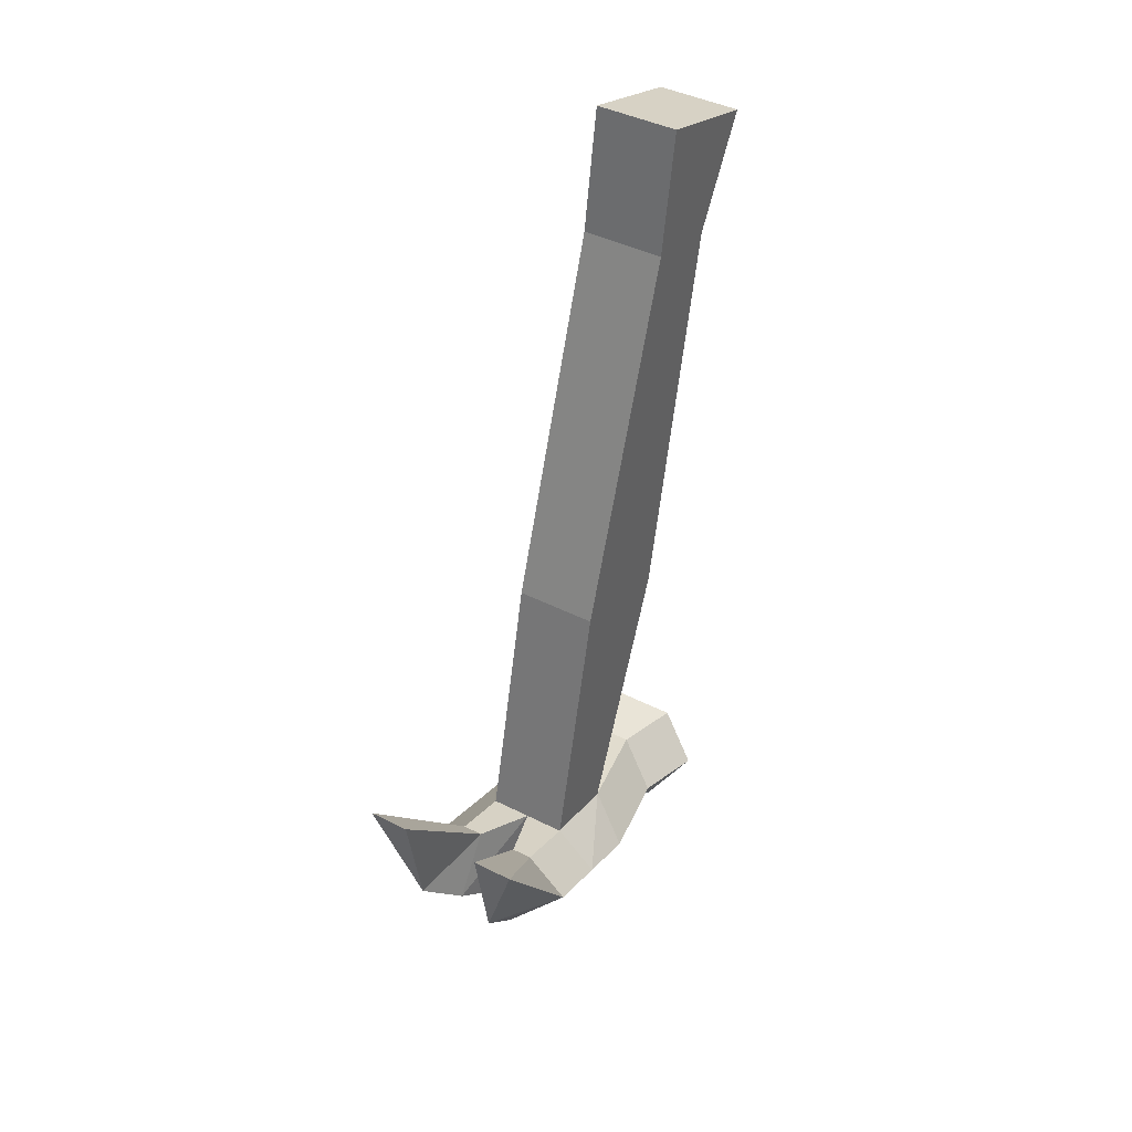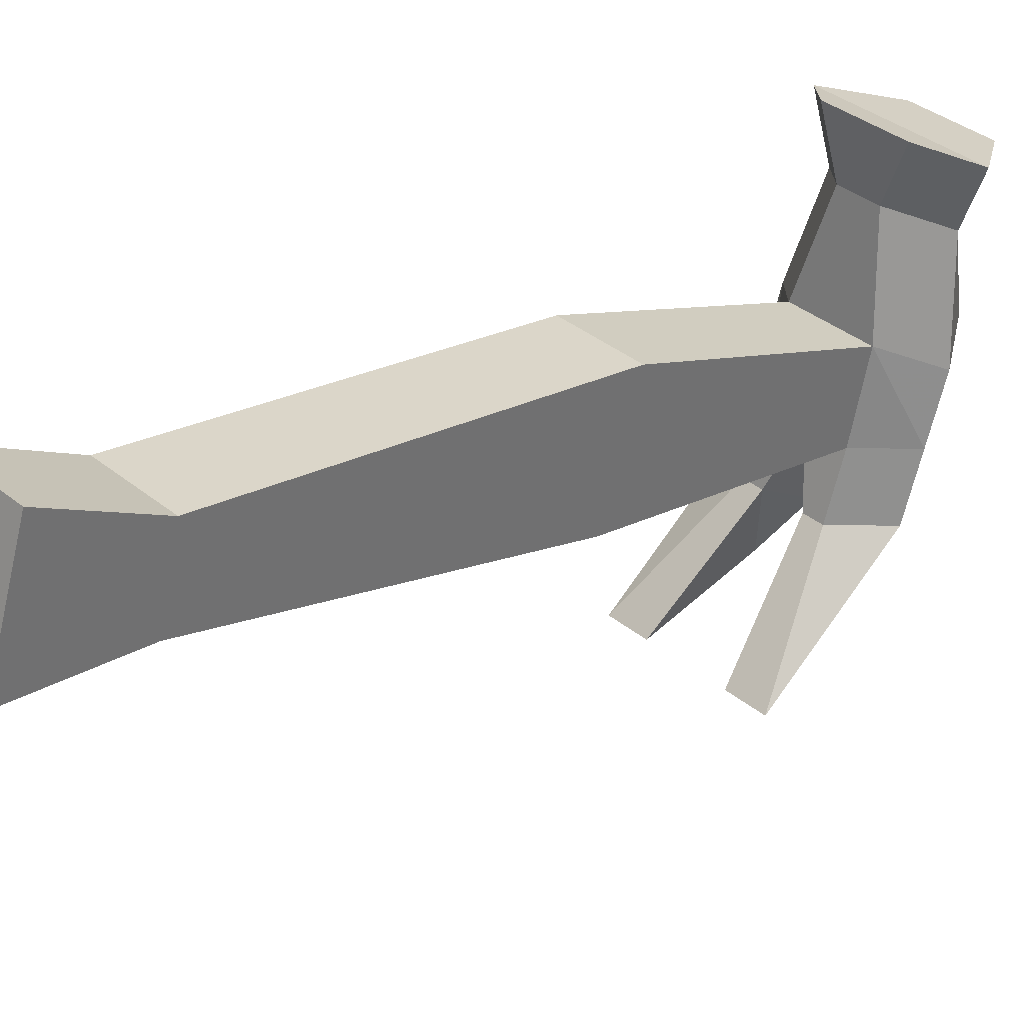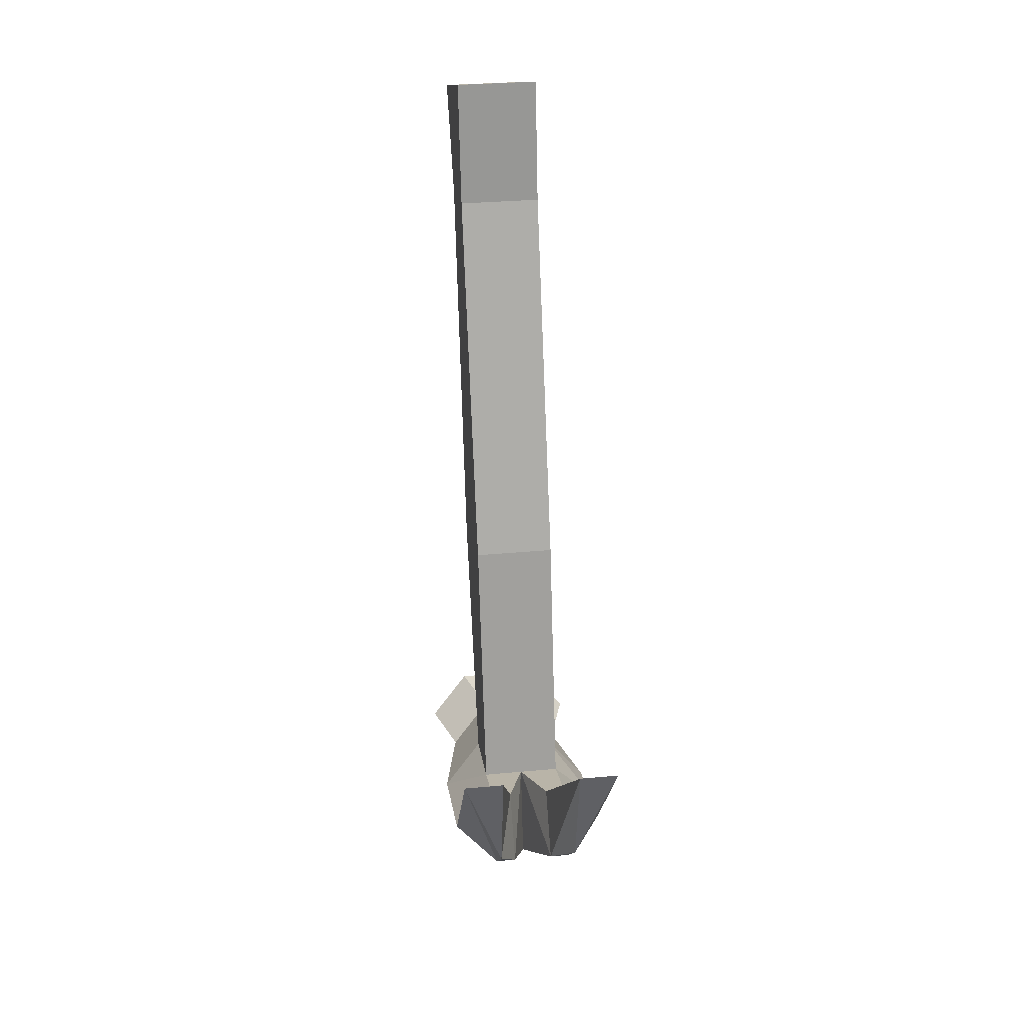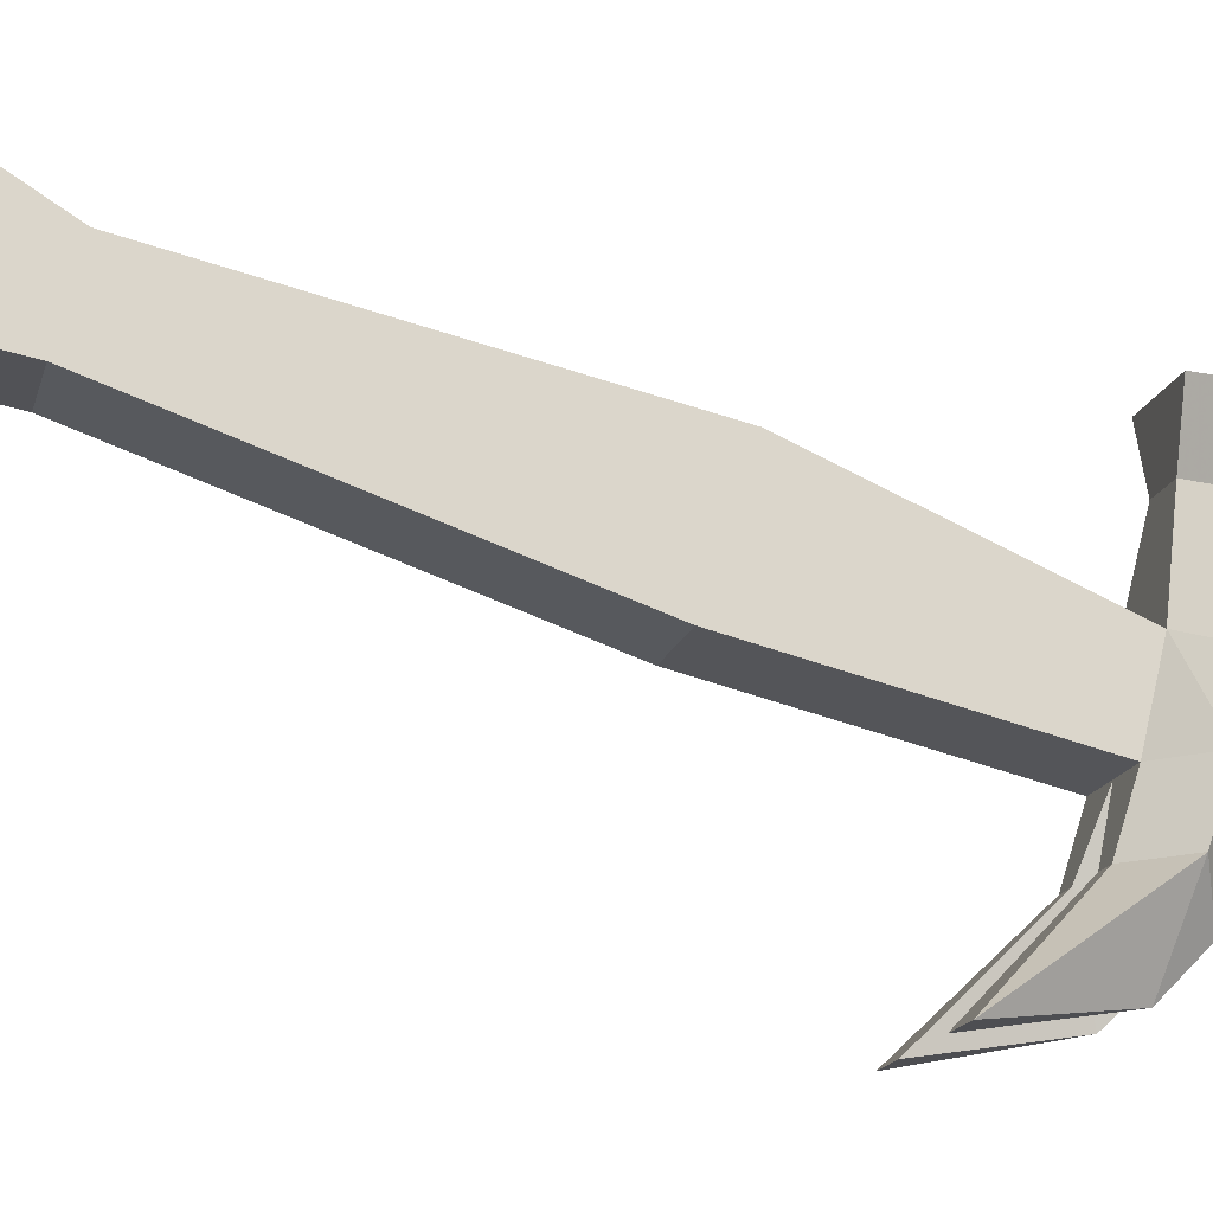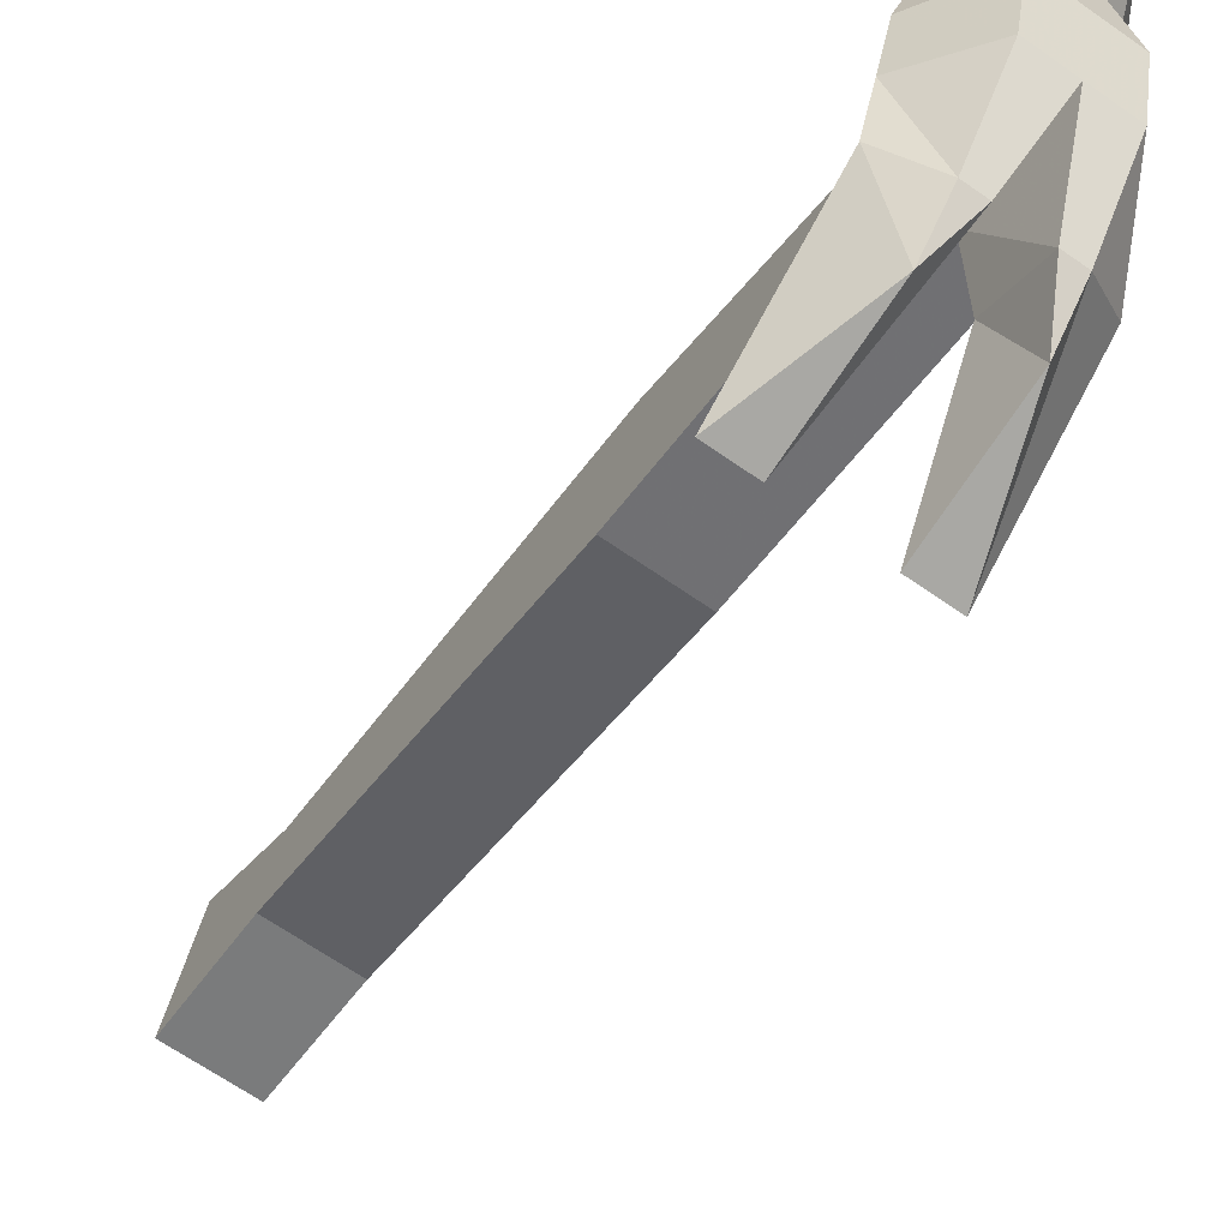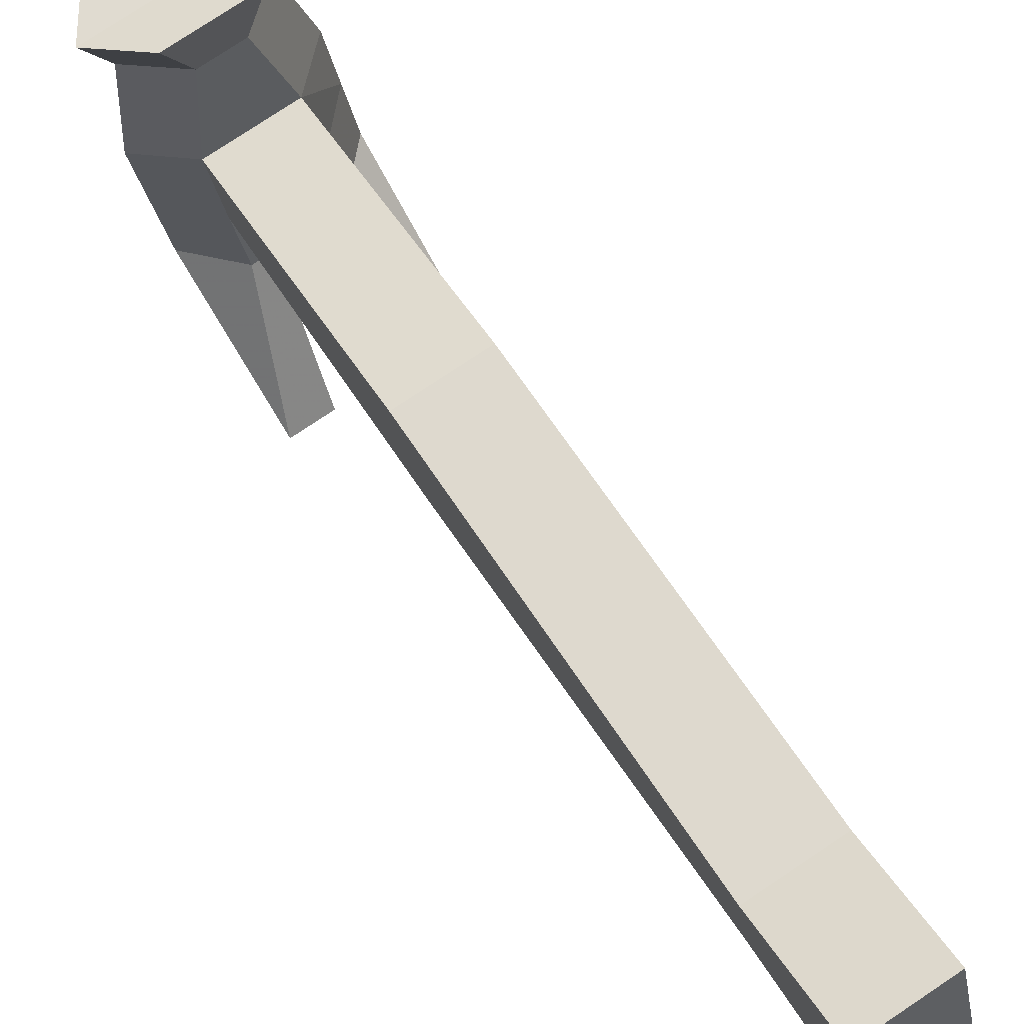
<metadata>
{"format":"obj","ext":"obj","renderer":"f3d","projection":"perspective","resolution":1024,"background":"white","views":[{"elev":43.1,"azim":30.8,"up":"+Z"},{"elev":37.6,"azim":45.9,"up":"+Y"},{"elev":31.9,"azim":-7.4,"up":"+Z"},{"elev":-17.6,"azim":75.4,"up":"+Y"},{"elev":-66.8,"azim":145.0,"up":"+Y"},{"elev":78.4,"azim":-33.6,"up":"+Y"}]}
</metadata>
<code>
v -0.2266 -0.8281 -0.1953
v -0.2266 -0.7969 -0.2031
v -0.2266 -0.7578 -0.1094
v -0.2266 -0.8047 -0.09375
v -0.2578 -0.8047 -0.09375
v -0.2578 -0.8281 -0.1953
v -0.2578 -0.7969 -0.2031
v -0.2734 -0.8047 -0.2188
v -0.2734 -0.8281 -0.2109
v -0.2734 -0.8516 -0.2031
v -0.2578 -0.8516 -0.1875
v -0.2422 -0.8281 -0.1953
v -0.25 -0.8516 -0.1875
v -0.25 -0.8672 -0.2109
v -0.2422 -0.8359 -0.2344
v -0.2344 -0.8672 -0.2109
v -0.2344 -0.8516 -0.1875
v -0.2266 -0.8516 -0.1875
v -0.2109 -0.8281 -0.2109
v -0.2109 -0.8047 -0.2188
v -0.2188 -0.7656 -0.2266
v -0.2344 -0.7578 -0.2109
v -0.2578 -0.7578 -0.1094
v -0.2578 -0.7266 0.03906
v -0.2266 -0.7266 0.03906
v -0.2266 -0.7578 0.04688
v -0.2578 -0.7578 0.04688
v -0.2109 -0.8516 -0.2031
v -0.2266 -0.8672 -0.2109
v -0.2266 -0.8359 -0.2344
v -0.2266 -0.8047 -0.2422
v -0.2344 -0.7656 -0.2422
v -0.2109 -0.7422 -0.2266
v -0.2266 -0.7344 -0.2109
v -0.25 -0.7578 -0.2109
v -0.2656 -0.7656 -0.2266
v -0.25 -0.7656 -0.2422
v -0.2578 -0.8047 -0.2422
v -0.2578 -0.8359 -0.2344
v -0.2578 -0.8672 -0.2109
v -0.2734 -0.8906 -0.1484
v -0.2578 -0.8906 -0.1484
v -0.2578 -0.8828 -0.1953
v -0.2266 -0.8828 -0.1953
v -0.2266 -0.8906 -0.1484
v -0.2109 -0.8906 -0.1484
v -0.2734 -0.7422 -0.2266
v -0.2578 -0.7344 -0.2109
v -0.2578 -0.75 -0.25
v -0.2578 -0.75 0.09375
v -0.2578 -0.7031 0.07812
v -0.2266 -0.7031 0.07812
v -0.2266 -0.75 0.09375
v -0.2266 -0.75 -0.25
f 1 2 3
f 1 3 4
f 1 4 5
f 1 5 6
f 6 5 7
f 2 7 3
f 3 7 23
f 3 23 24
f 3 24 25
f 3 25 4
f 4 25 26
f 4 26 5
f 5 26 27
f 5 27 23
f 5 23 7
f 27 24 23
f 24 27 50
f 24 50 51
f 24 51 25
f 25 51 52
f 25 52 26
f 26 52 53
f 26 53 27
f 27 53 50
f 6 7 8
f 6 8 9
f 6 9 10
f 6 10 11
f 1 18 19
f 1 19 2
f 2 19 20
f 2 20 21
f 2 21 22
f 2 22 7
f 19 18 28
f 19 28 29
f 19 29 30
f 19 30 20
f 20 30 31
f 20 31 21
f 21 31 32
f 21 32 33
f 21 33 22
f 22 33 34
f 22 34 35
f 22 35 7
f 7 35 8
f 8 35 36
f 8 36 37
f 8 37 38
f 8 38 9
f 9 38 39
f 9 39 10
f 10 39 40
f 10 40 41
f 10 41 11
f 14 43 40
f 14 40 39
f 14 39 15
f 15 30 29
f 15 29 16
f 16 29 44
f 18 46 28
f 28 46 44
f 28 44 29
f 34 48 35
f 35 48 36
f 36 48 47
f 36 47 49
f 36 49 37
f 37 49 32
f 37 32 31
f 37 31 38
f 32 49 54
f 32 54 33
f 40 43 41
f 41 43 42
f 46 45 44
f 6 11 12
f 12 11 13
f 12 13 14
f 12 14 15
f 12 15 16
f 12 16 17
f 12 17 1
f 1 17 18
f 11 41 13
f 13 41 42
f 13 42 43
f 13 43 14
f 16 44 45
f 16 45 17
f 17 45 18
f 18 45 46
f 33 47 48
f 33 48 34
f 33 54 47
f 47 54 49
f 15 39 38
f 15 31 30
f 50 53 51
f 51 53 52
f 15 38 31

</code>
